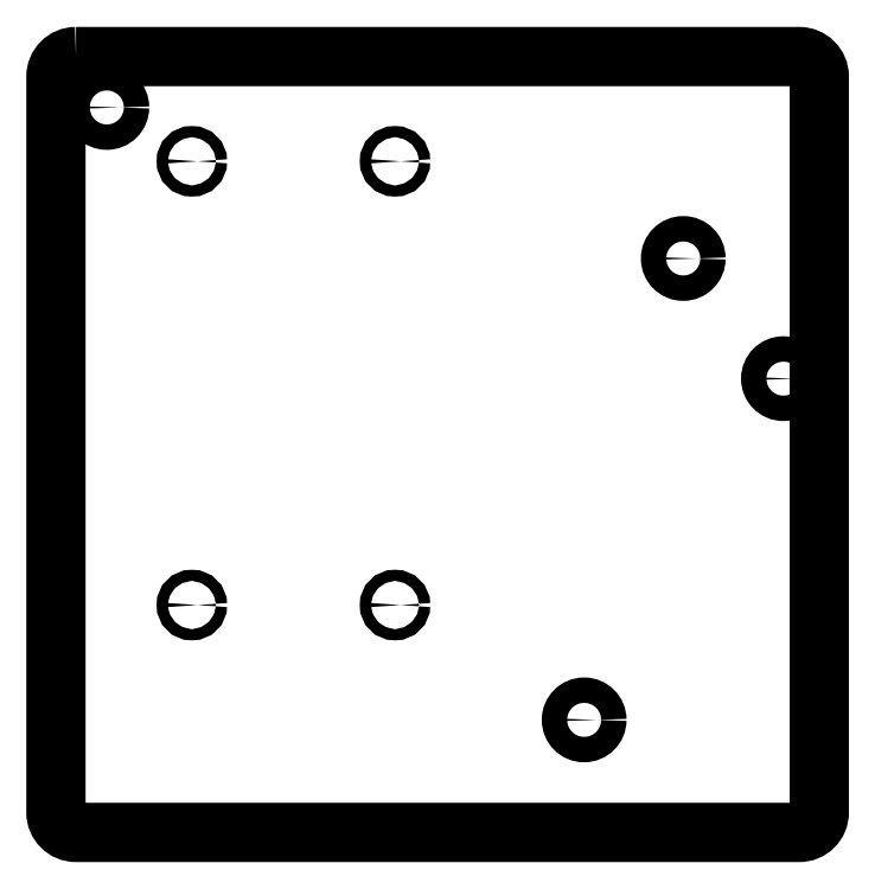
<metadata>
{"format":"dxf","ext":"dxf","renderer":"ezdxf+matplotlib","layout":"modelspace","background":"white","min_lineweight":24,"dpi":150}
</metadata>
<code>
0
SECTION
2
ENTITIES
0
CIRCLE
8
0
10
205
20
-380
30
0
40
3.175
210
0
220
-0
230
1
0
CIRCLE
8
0
10
57.37
20
-325.7
30
0
40
1.397
210
0
220
0
230
1
0
CIRCLE
8
0
10
57.37
20
-436.5
30
0
40
1.397
210
0
220
0
230
1
0
CIRCLE
8
0
10
108.1
20
-325.7
30
0
40
1.397
210
0
220
0
230
1
0
CIRCLE
8
0
10
108.1
20
-436.5
30
0
40
1.397
210
0
220
0
230
1
0
CIRCLE
8
0
10
180
20
-350
30
0
40
3.175
210
0
220
0
230
1
0
CIRCLE
8
0
10
155.3
20
-465.2
30
0
40
3.175
210
0
220
0
230
1
0
CIRCLE
8
0
10
36.14
20
-312.3
30
0
40
3.175
210
0
220
0
230
1
0
LWPOLYLINE
8
0
90
8
70
1
43
0
10
28.44
20
-299.6
42
0.4142
10
23.44
20
-304.6
10
23.44
20
-488.3
42
0.4142
10
28.44
20
-493.3
10
208.9
20
-493.3
42
0.4142
10
213.9
20
-488.3
10
213.9
20
-304.6
42
0.4142
10
208.9
20
-299.6
0
ENDSEC
0
EOF

</code>
